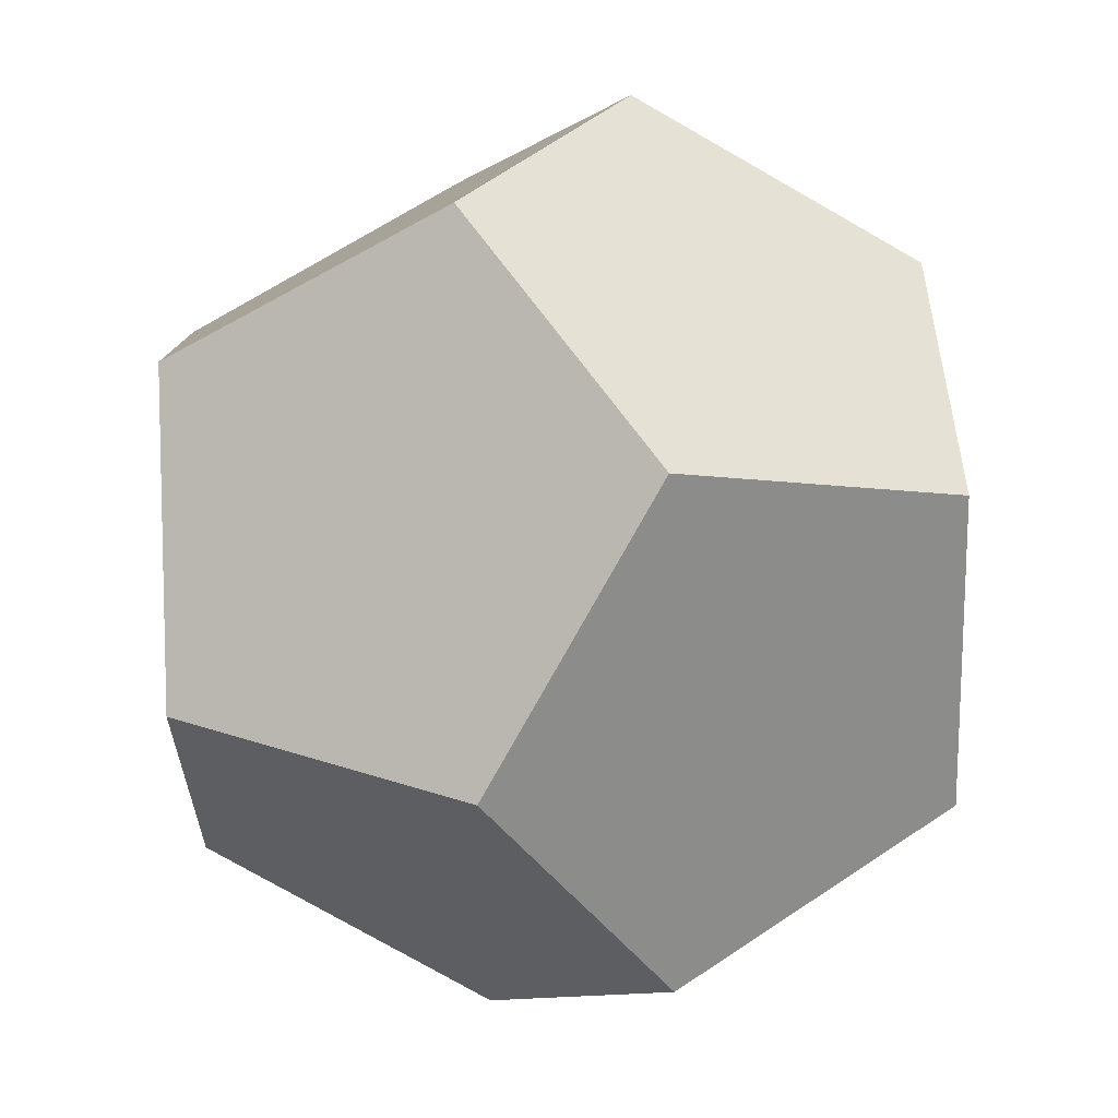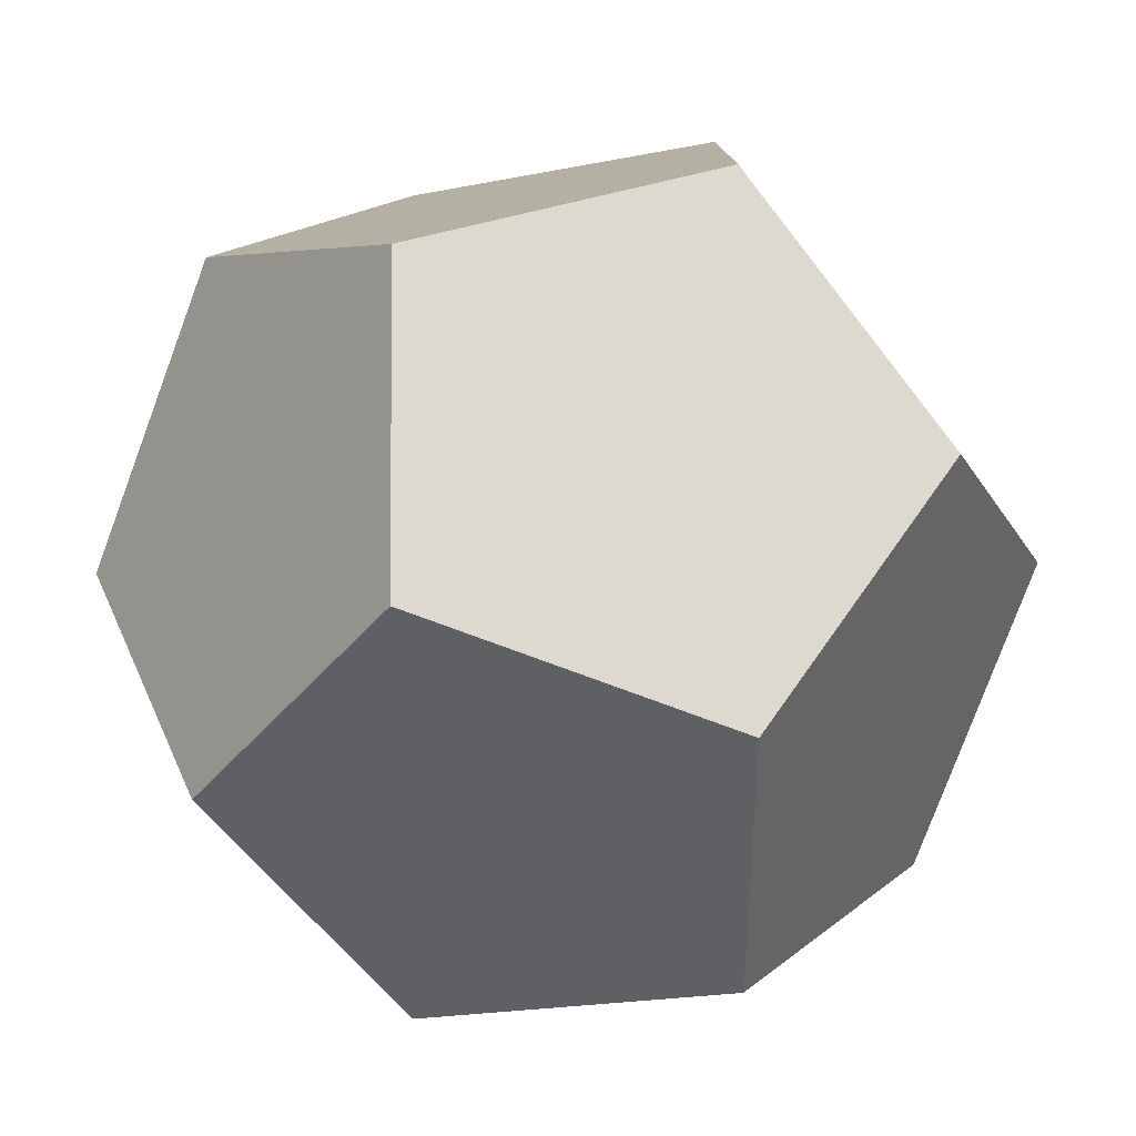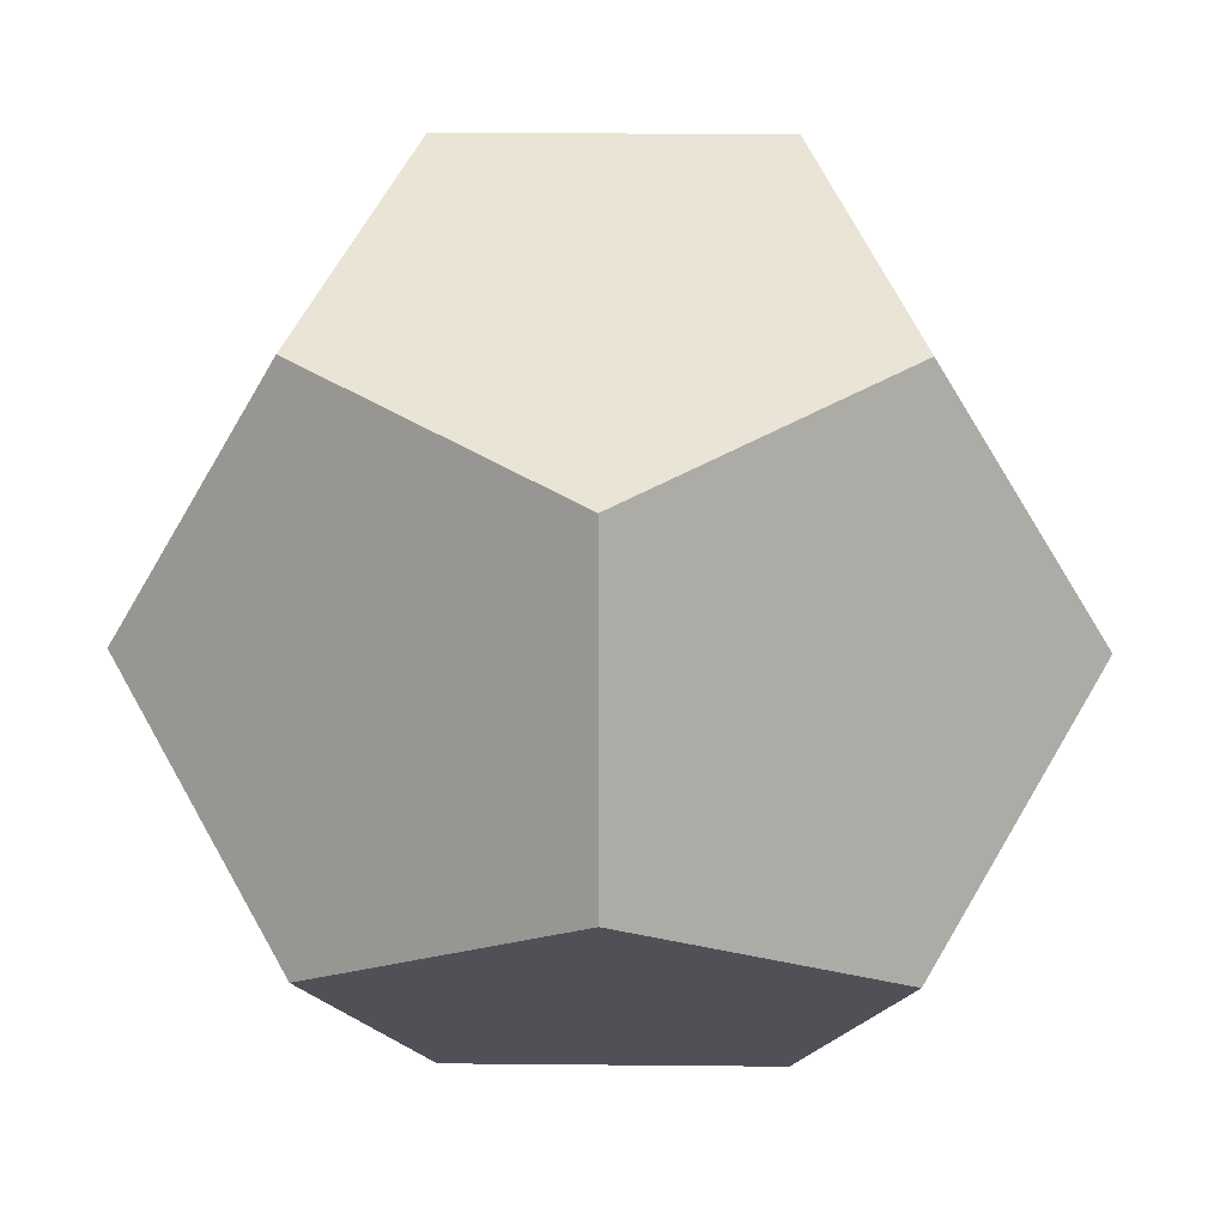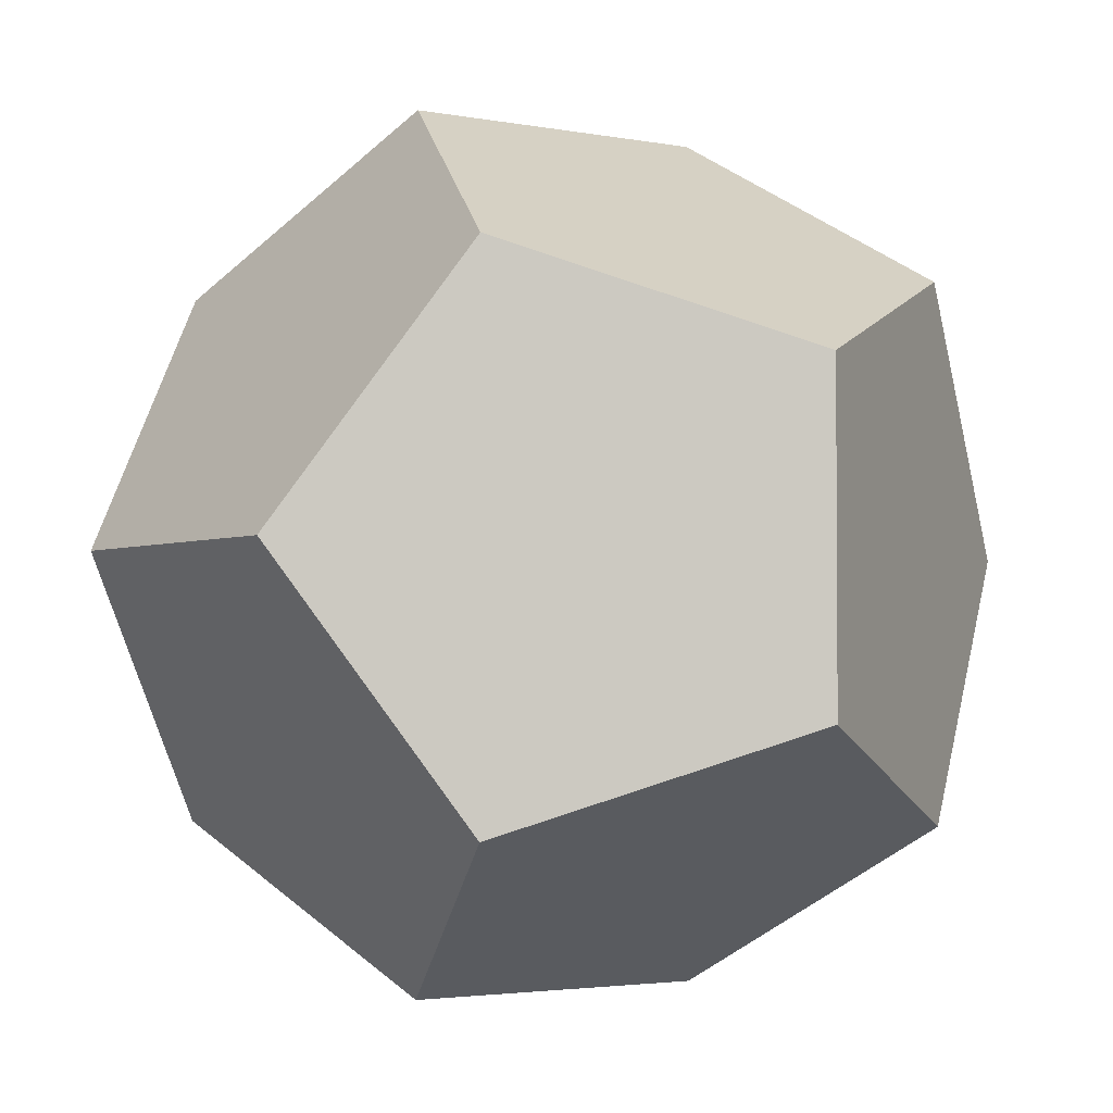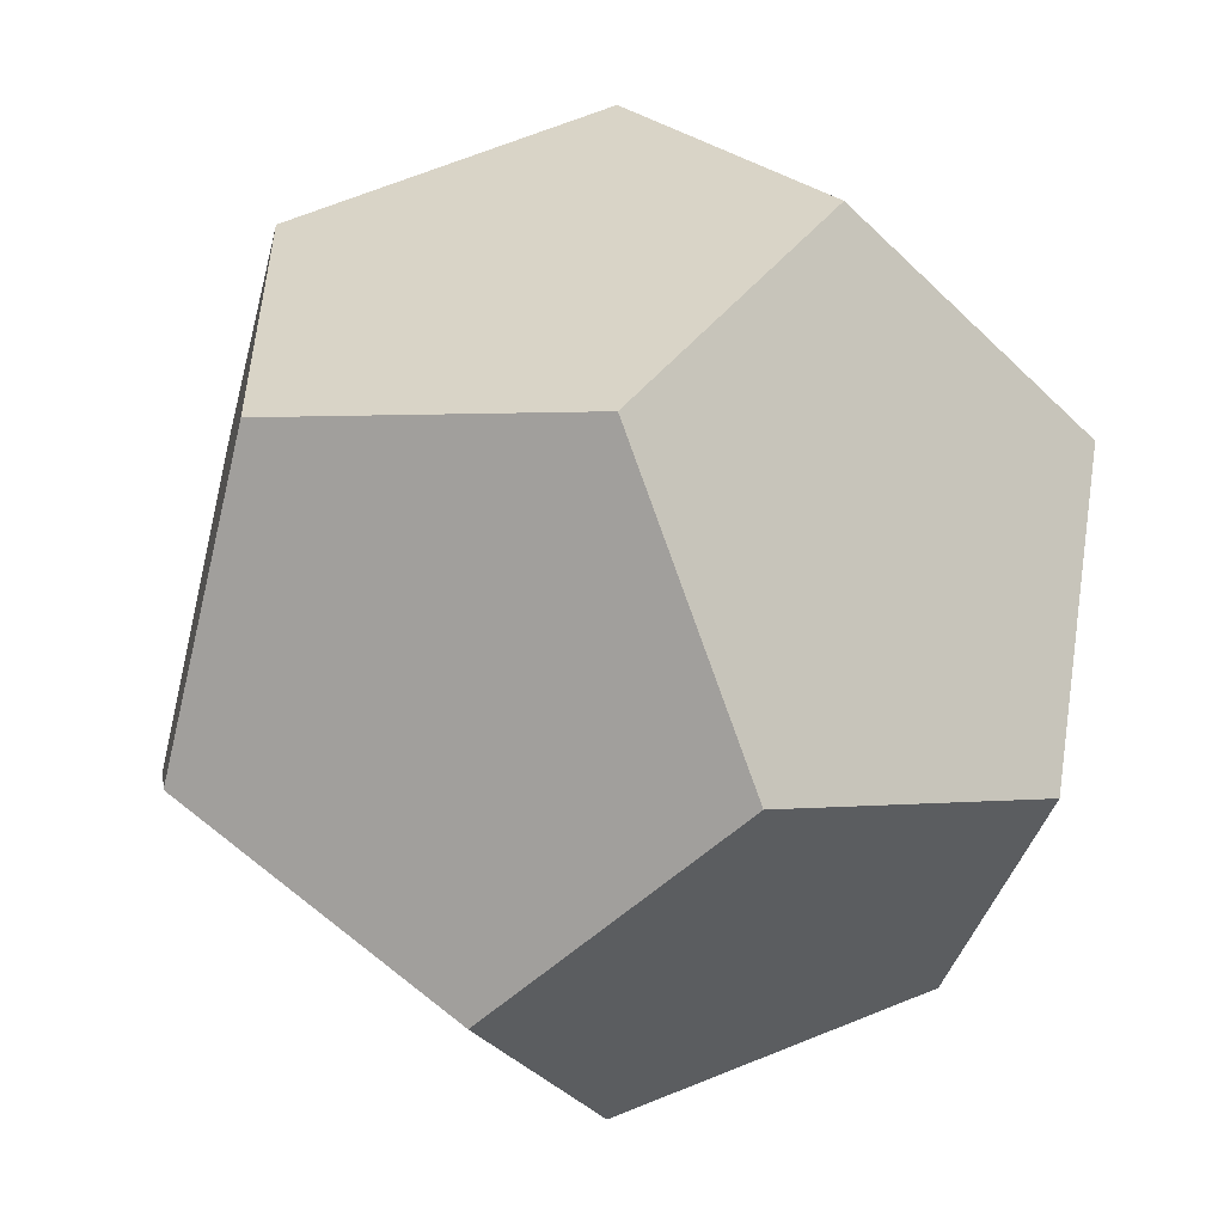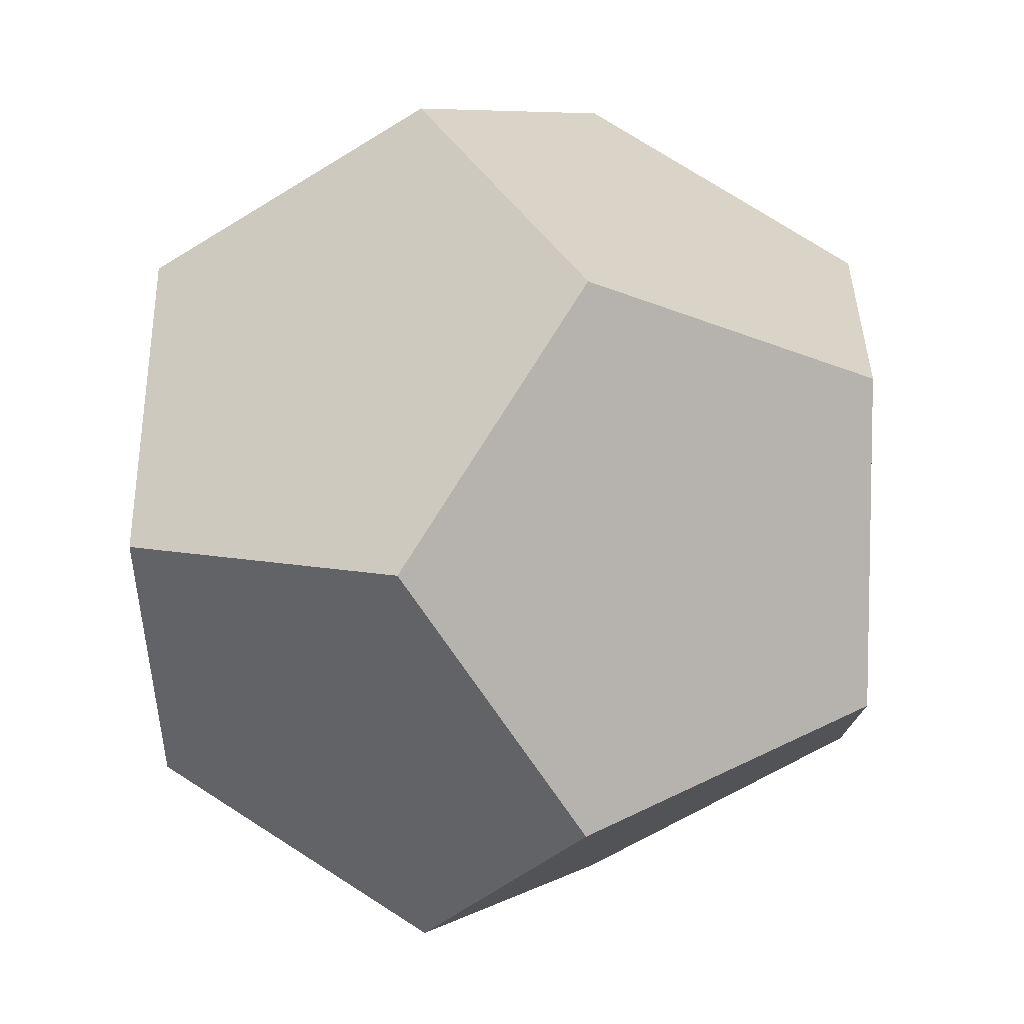
<metadata>
{"format":"obj","ext":"obj","renderer":"f3d","projection":"perspective","resolution":1024,"background":"white","views":[{"elev":63.3,"azim":-124.3,"up":"+Y"},{"elev":41.7,"azim":68.1,"up":"+Z"},{"elev":11.4,"azim":-178.5,"up":"+Y"},{"elev":-2.8,"azim":-124.8,"up":"+Z"},{"elev":-54.9,"azim":-135.7,"up":"+Y"},{"elev":7.5,"azim":-55.9,"up":"+Y"}]}
</metadata>
<code>
v -1 -1 -1
v 1 -1 -1
v -1 1 -1
v 1 1 -1
v -1 -1 1
v 1 -1 1
v -1 1 1
v 1 1 1
v 0 -0.618 -1.618
v 0 0.618 -1.618
v 0 -0.618 1.618
v 0 0.618 1.618
v -1.618 0 -0.618
v -1.618 0 0.618
v 1.618 0 -0.618
v 1.618 0 0.618
v -0.618 -1.618 0
v 0.618 -1.618 0
v -0.618 1.618 0
v 0.618 1.618 0
f 17 1 9 2 18
f 20 4 10 3 19
f 18 6 11 5 17
f 19 7 12 8 20
f 9 1 13 3 10
f 12 7 14 5 11
f 10 4 15 2 9
f 11 6 16 8 12
f 13 1 17 5 14
f 16 6 18 2 15
f 14 7 19 3 13
f 15 4 20 8 16

</code>
